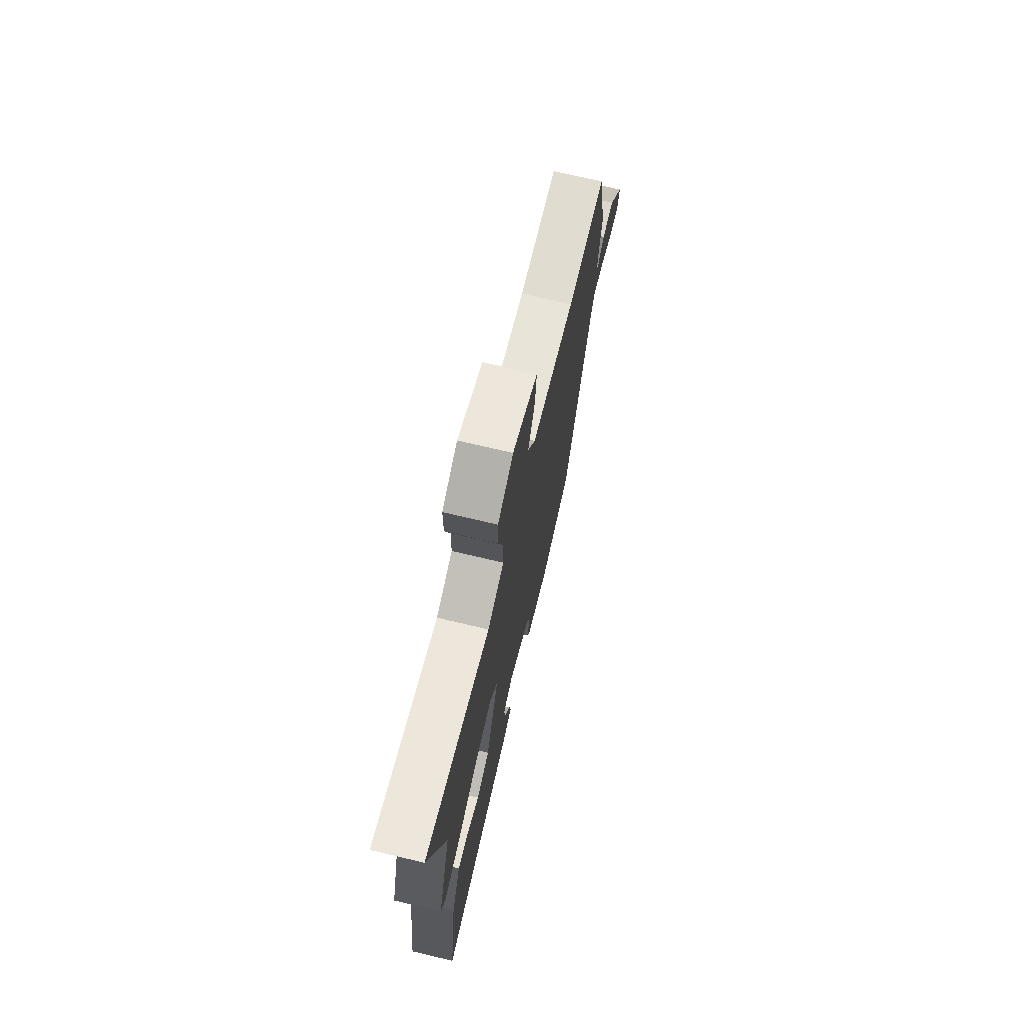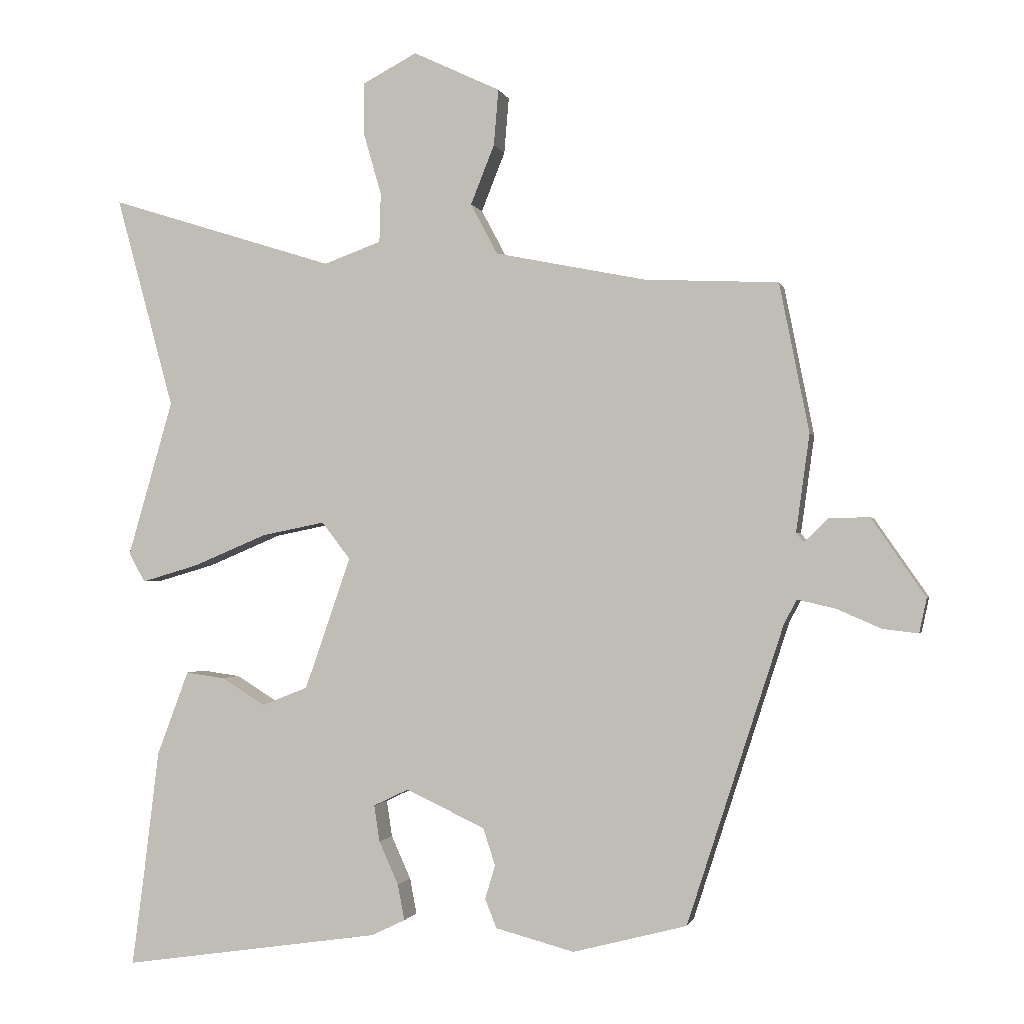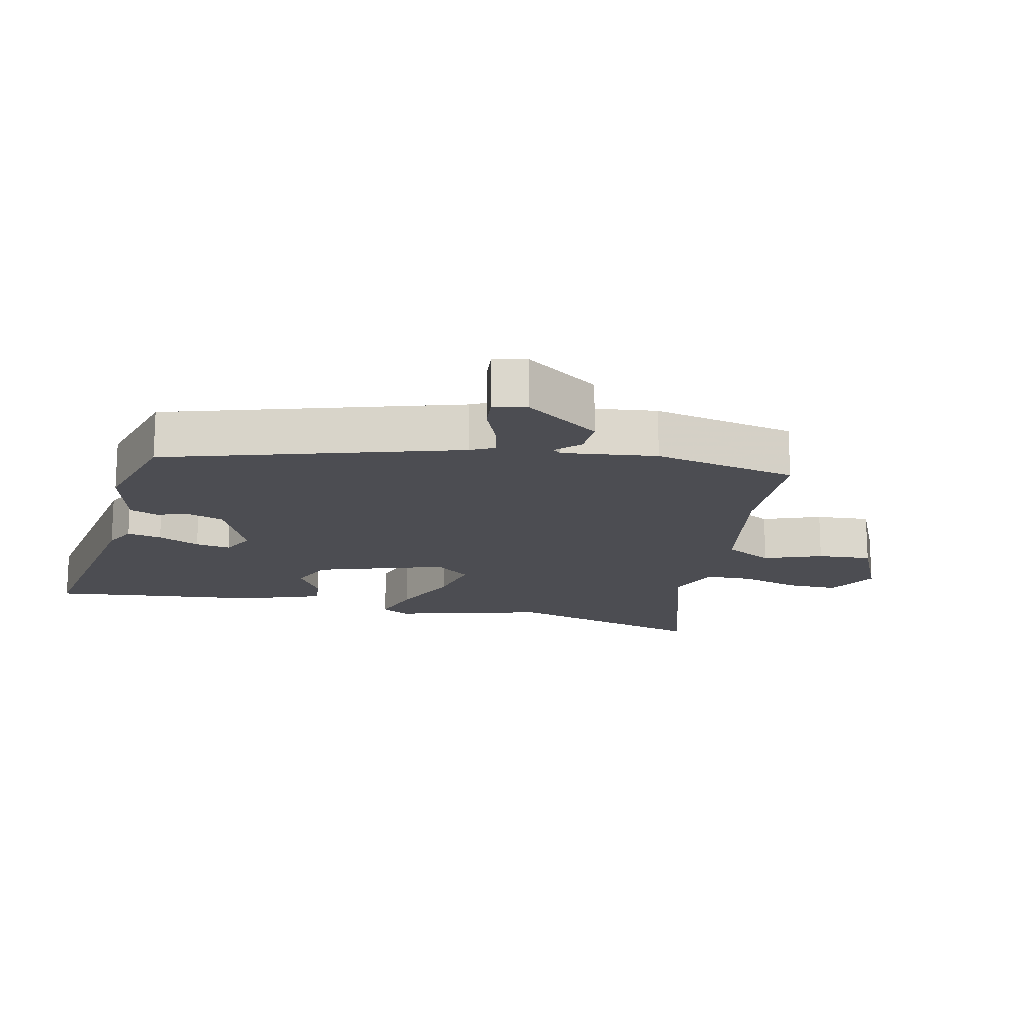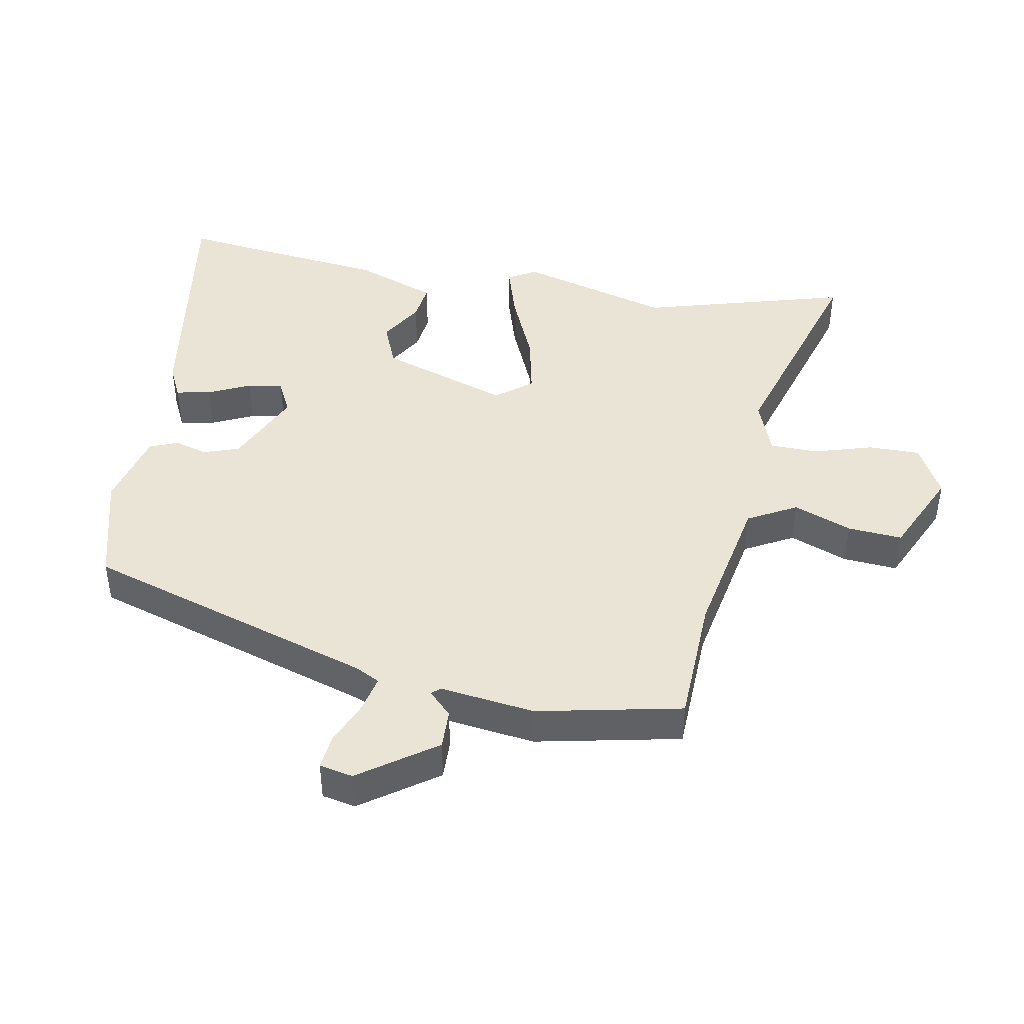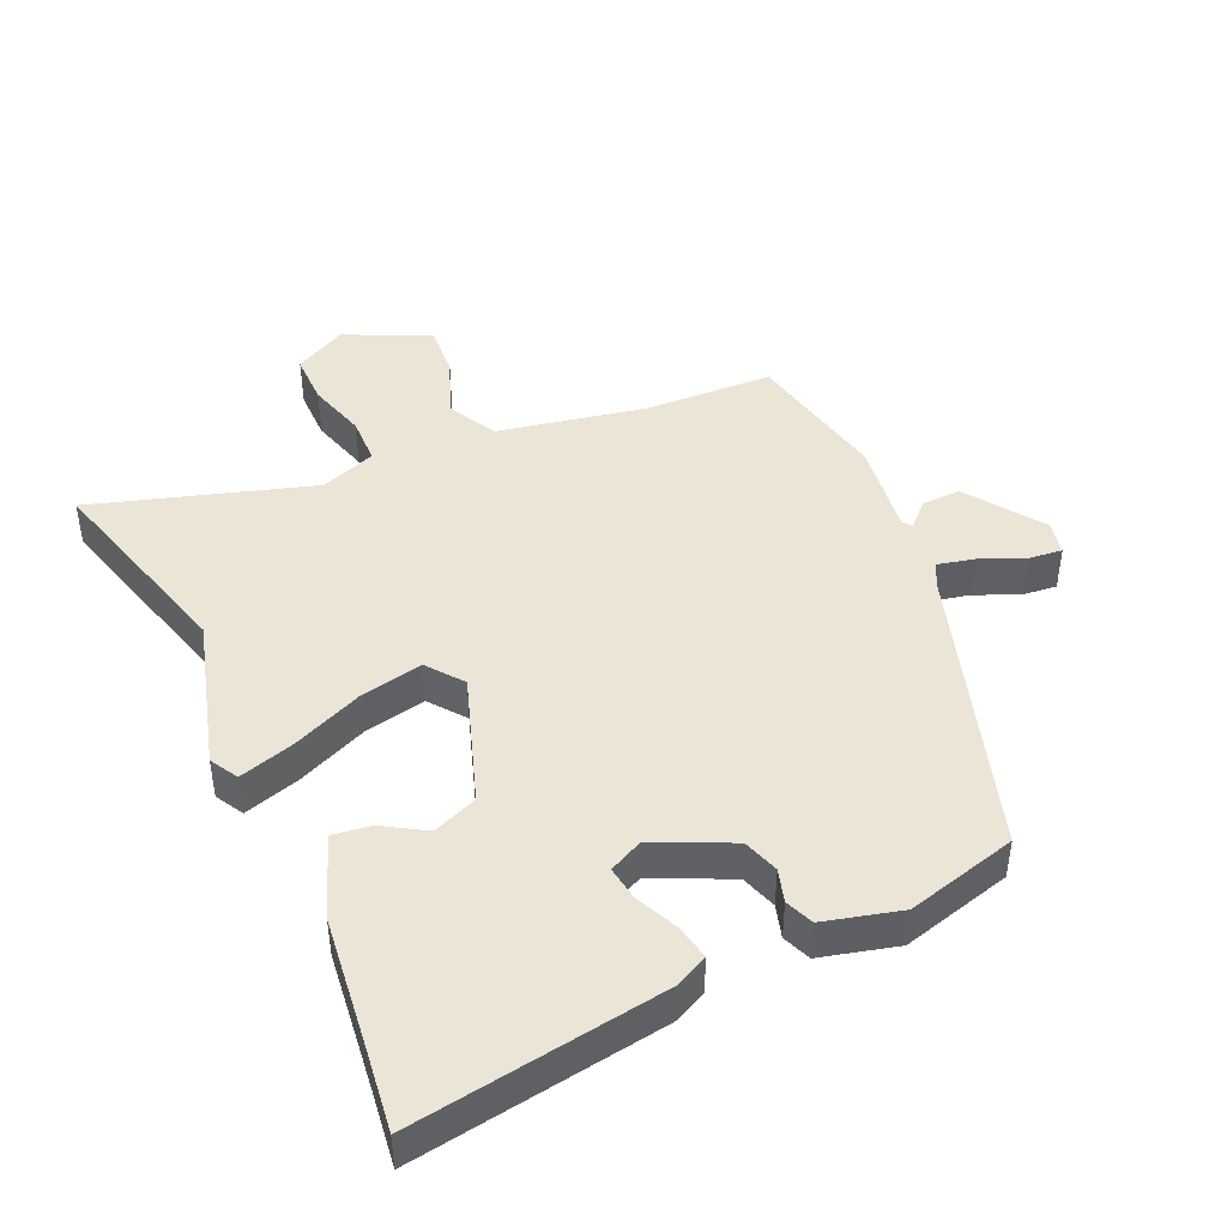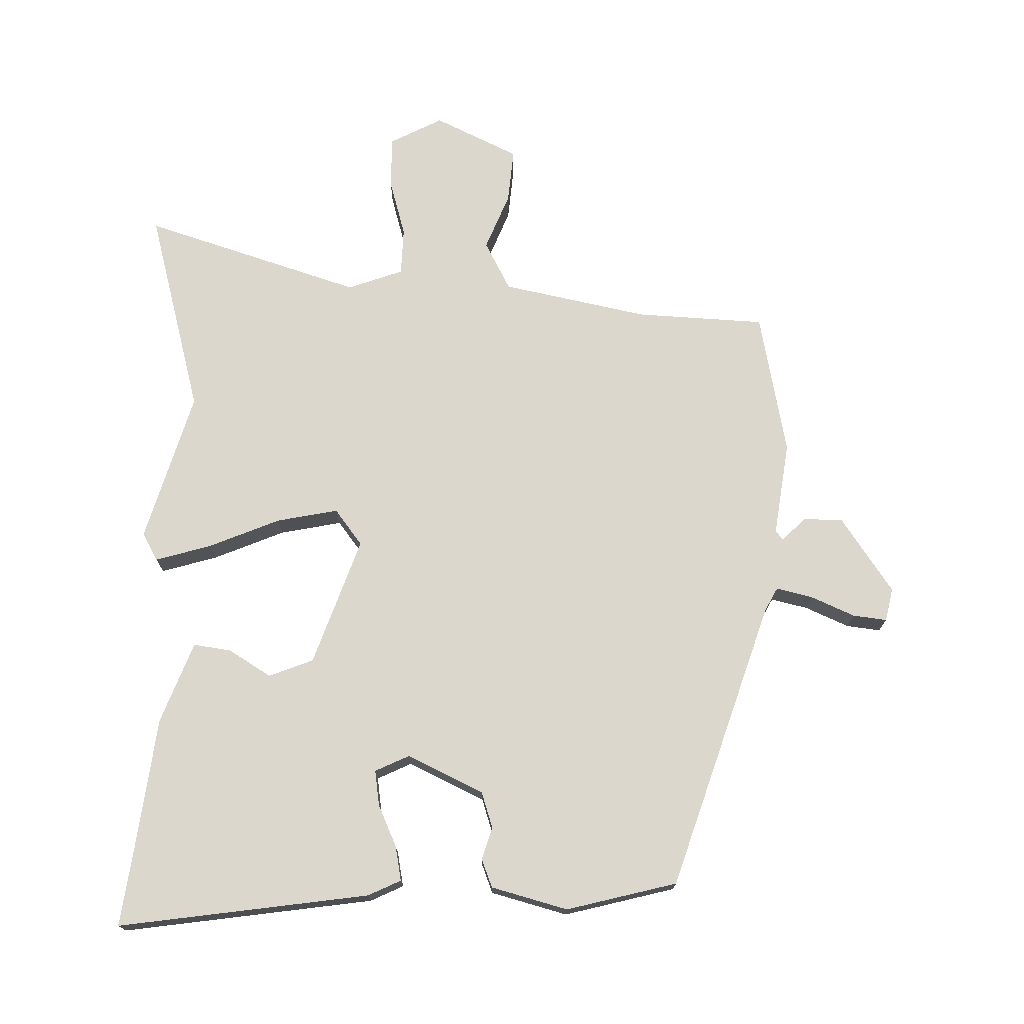
<metadata>
{"format":"obj","ext":"obj","renderer":"f3d","projection":"perspective","resolution":1024,"background":"white","views":[{"elev":72.3,"azim":103.3,"up":"+Z"},{"elev":-1.1,"azim":-167.2,"up":"+Z"},{"elev":-16.3,"azim":-103.7,"up":"+Y"},{"elev":43.9,"azim":-80.1,"up":"+Y"},{"elev":44.4,"azim":155.5,"up":"+Y"},{"elev":73.2,"azim":-178.6,"up":"+Y"}]}
</metadata>
<code>
v -0.492 0.07 0.471
v -0.294 0.07 0.48
v -0.07 0.07 0.525
v -0.03 0.07 0.6
v -0.065 0.07 0.688
v -0.072 0.07 0.771
v 0.057 0.07 0.832
v 0.137 0.07 0.79
v 0.137 0.07 0.711
v 0.111 0.07 0.621
v 0.113 0.07 0.548
v 0.198 0.07 0.517
v 0.533 0.07 0.622
v 0.447 0.07 0.307
v 0.514 0.07 0.076
v 0.49 0.07 0.033
v 0.405 0.07 0.058
v 0.296 0.07 0.104
v 0.202 0.07 0.123
v 0.16 0.07 0.068
v 0.228 0.07 -0.128
v 0.296 0.07 -0.155
v 0.361 0.07 -0.115
v 0.419 0.07 -0.107
v 0.466 0.07 -0.232
v 0.491 0.07 -0.435
v 0.507 0.07 -0.555
v 0.123 0.07 -0.499
v 0.073 0.07 -0.475
v 0.083 0.07 -0.422
v 0.112 0.07 -0.358
v 0.12 0.07 -0.304
v 0.068 0.07 -0.279
v -0.049 0.07 -0.334
v -0.067 0.07 -0.389
v -0.052 0.07 -0.439
v -0.069 0.07 -0.482
v -0.186 0.07 -0.513
v -0.355 0.07 -0.469
v -0.498 0.07 -0.027
v -0.517 0.07 0.009
v -0.573 0.07 -0.004
v -0.64 0.07 -0.033
v -0.692 0.07 -0.039
v -0.703 0.07 0.012
v -0.623 0.07 0.128
v -0.563 0.07 0.127
v -0.527 0.07 0.092
v -0.516 0.07 0.106
v -0.536 0.07 0.25
v -0.492 0 0.471
v -0.294 0 0.48
v -0.07 0 0.525
v -0.03 0 0.6
v -0.065 0 0.688
v -0.072 0 0.771
v 0.057 0 0.832
v 0.137 0 0.79
v 0.137 0 0.711
v 0.111 0 0.621
v 0.113 0 0.548
v 0.198 0 0.517
v 0.533 0 0.622
v 0.447 0 0.307
v 0.514 0 0.076
v 0.49 0 0.033
v 0.405 0 0.058
v 0.296 0 0.104
v 0.202 0 0.123
v 0.16 0 0.068
v 0.228 0 -0.128
v 0.296 0 -0.155
v 0.361 0 -0.115
v 0.419 0 -0.107
v 0.466 0 -0.232
v 0.491 0 -0.435
v 0.507 0 -0.555
v 0.123 0 -0.499
v 0.073 0 -0.475
v 0.083 0 -0.422
v 0.112 0 -0.358
v 0.12 0 -0.304
v 0.068 0 -0.279
v -0.049 0 -0.334
v -0.067 0 -0.389
v -0.052 0 -0.439
v -0.069 0 -0.482
v -0.186 0 -0.513
v -0.355 0 -0.469
v -0.498 0 -0.027
v -0.517 0 0.009
v -0.573 0 -0.004
v -0.64 0 -0.033
v -0.692 0 -0.039
v -0.703 0 0.012
v -0.623 0 0.128
v -0.563 0 0.127
v -0.527 0 0.092
v -0.516 0 0.106
v -0.536 0 0.25
f 49 50 1 2
f 45 46 47 48
f 43 44 45 48
f 42 43 48
f 41 42 48 49
f 40 41 49 2
f 35 36 37 38
f 34 35 38 39
f 33 34 39 40
f 28 29 30 31
f 26 27 28 31
f 26 31 32
f 25 26 32 33
f 22 23 24 25
f 21 22 25 33
f 15 16 17 18
f 14 15 18 19
f 12 13 14 19
f 11 12 19 20
f 7 8 9 10
f 7 10 11
f 4 5 6 7
f 4 7 11 20
f 33 40 2 3
f 20 21 33
f 3 4 20 33
f 52 51 100 99
f 98 97 96 95
f 98 95 94 93
f 98 93 92
f 99 98 92 91
f 52 99 91 90
f 88 87 86 85
f 89 88 85 84
f 90 89 84 83
f 81 80 79 78
f 81 78 77 76
f 82 81 76
f 83 82 76 75
f 75 74 73 72
f 83 75 72 71
f 68 67 66 65
f 69 68 65 64
f 69 64 63 62
f 70 69 62 61
f 60 59 58 57
f 61 60 57
f 57 56 55 54
f 70 61 57 54
f 53 52 90 83
f 83 71 70
f 83 70 54 53
f 1 51 52 2
f 2 52 53 3
f 3 53 54 4
f 4 54 55 5
f 5 55 56 6
f 6 56 57 7
f 7 57 58 8
f 8 58 59 9
f 9 59 60 10
f 10 60 61 11
f 11 61 62 12
f 12 62 63 13
f 13 63 64 14
f 14 64 65 15
f 15 65 66 16
f 16 66 67 17
f 17 67 68 18
f 18 68 69 19
f 19 69 70 20
f 20 70 71 21
f 21 71 72 22
f 22 72 73 23
f 23 73 74 24
f 24 74 75 25
f 25 75 76 26
f 26 76 77 27
f 27 77 78 28
f 28 78 79 29
f 29 79 80 30
f 30 80 81 31
f 31 81 82 32
f 32 82 83 33
f 33 83 84 34
f 34 84 85 35
f 35 85 86 36
f 36 86 87 37
f 37 87 88 38
f 38 88 89 39
f 39 89 90 40
f 40 90 91 41
f 41 91 92 42
f 42 92 93 43
f 43 93 94 44
f 44 94 95 45
f 45 95 96 46
f 46 96 97 47
f 47 97 98 48
f 48 98 99 49
f 49 99 100 50
f 50 100 51 1

</code>
